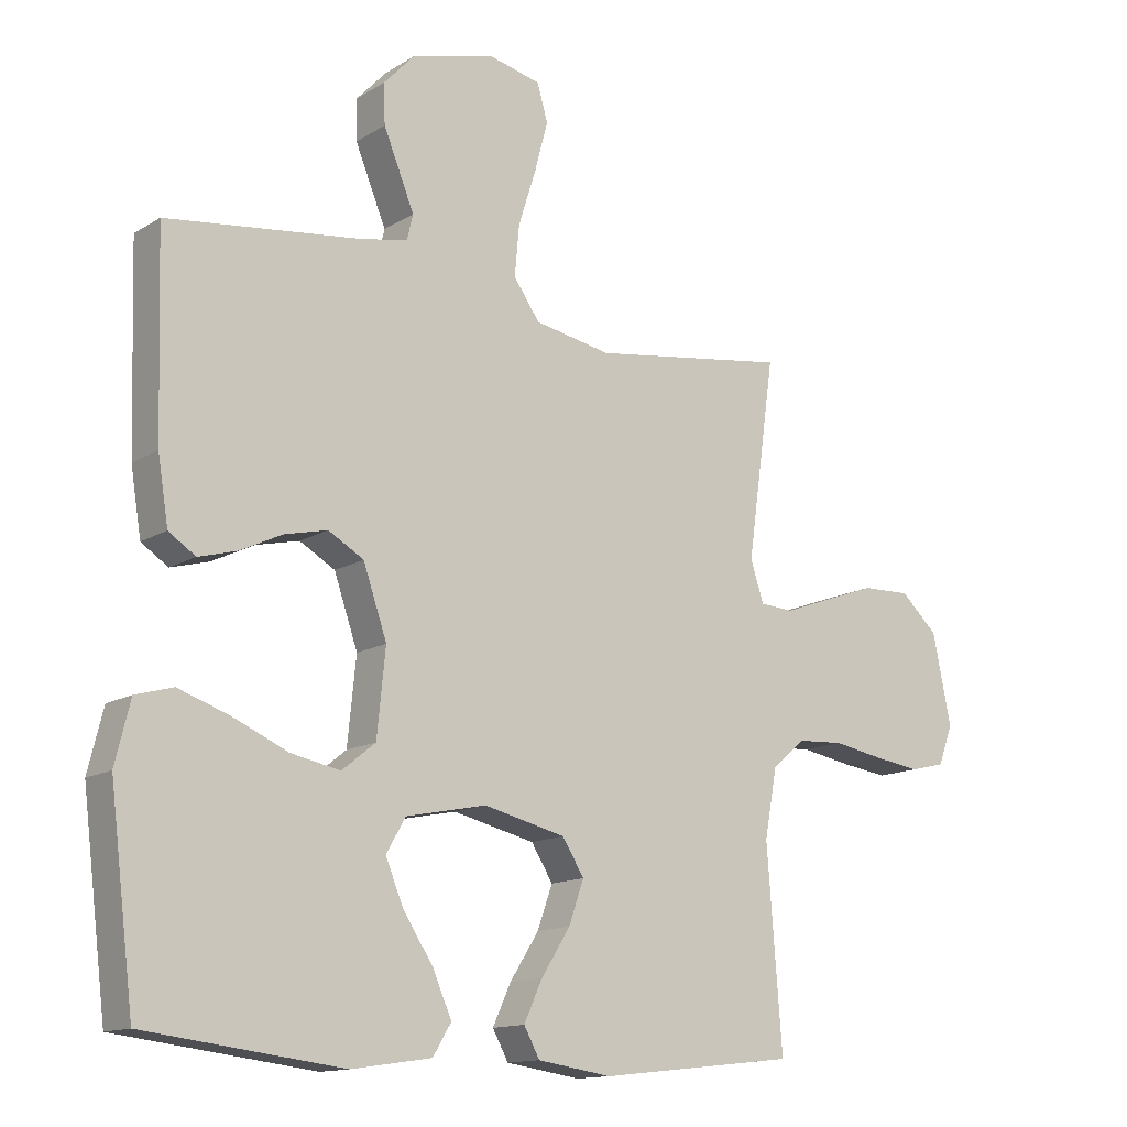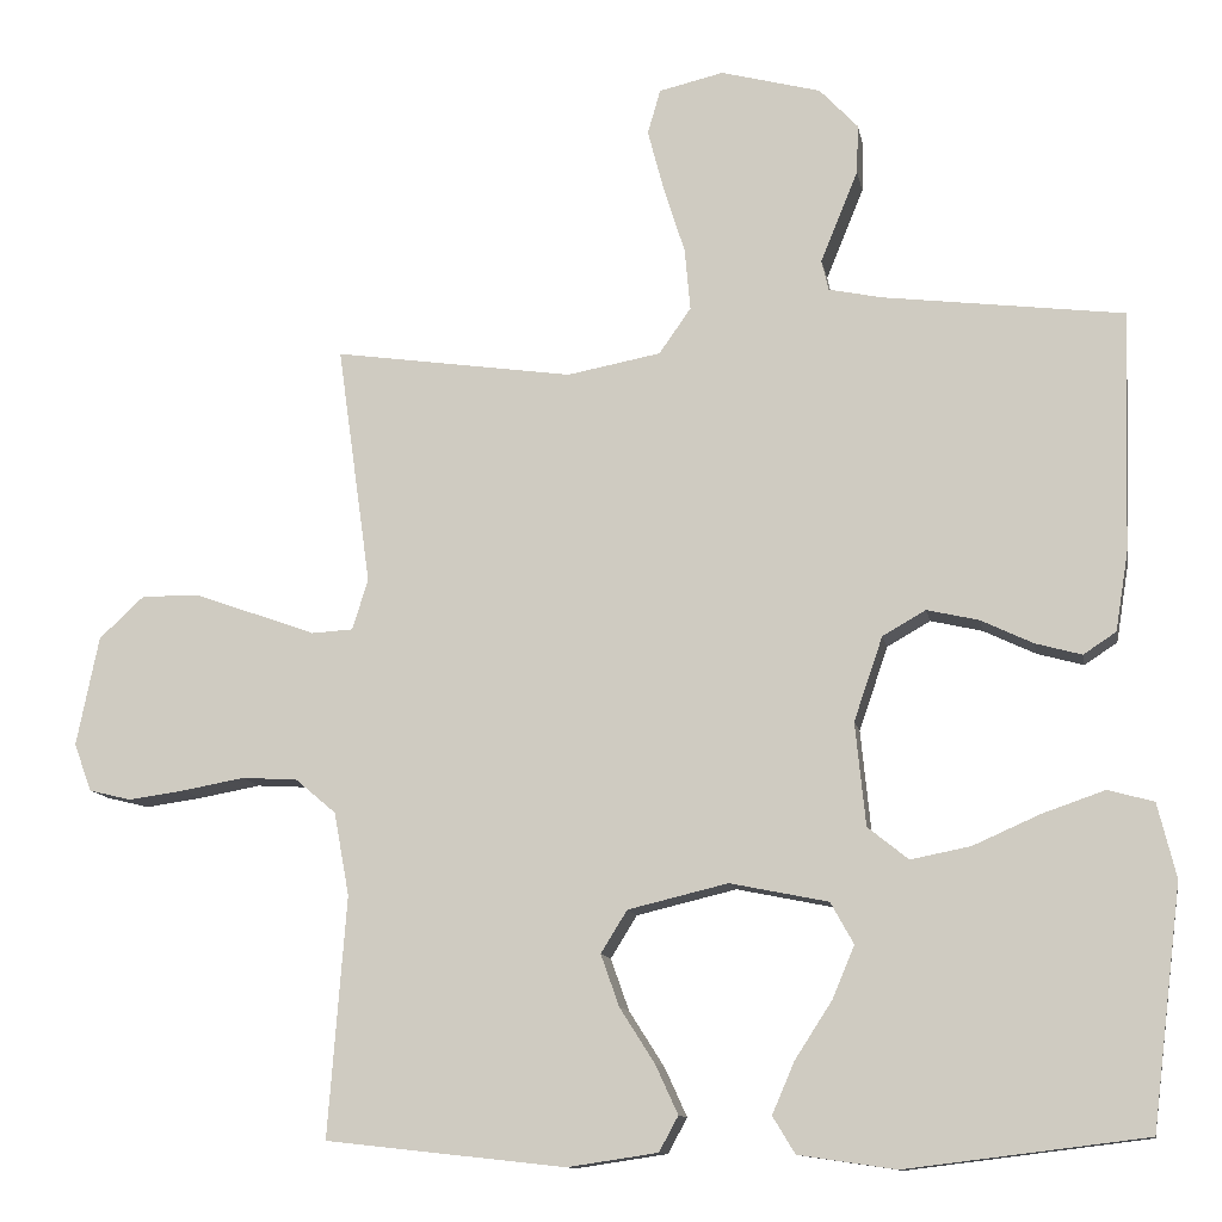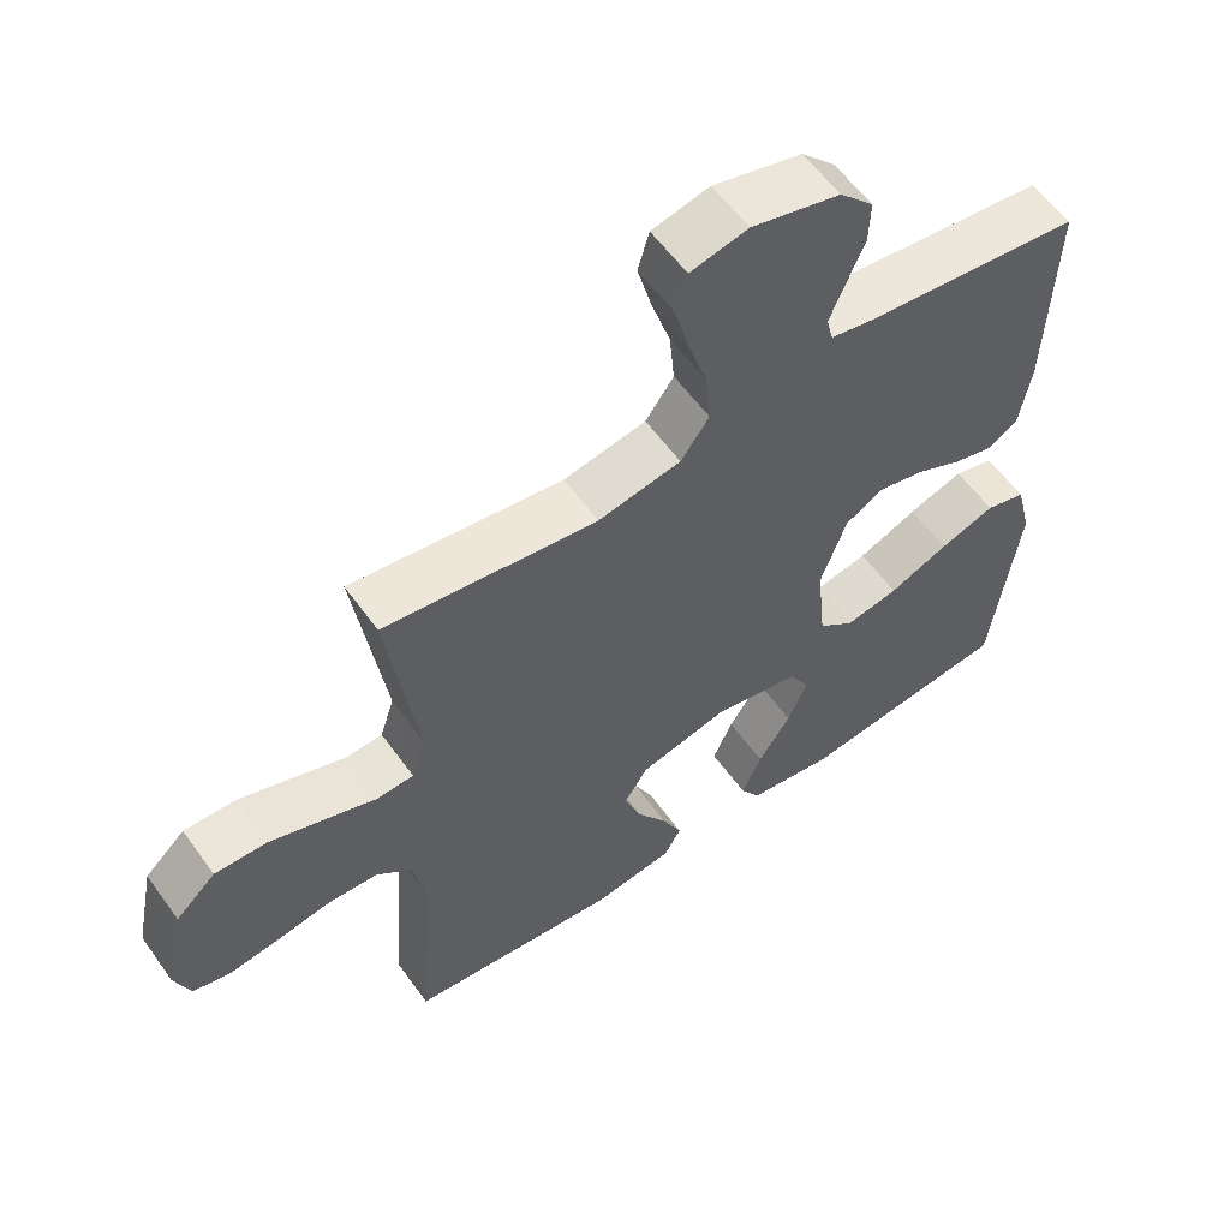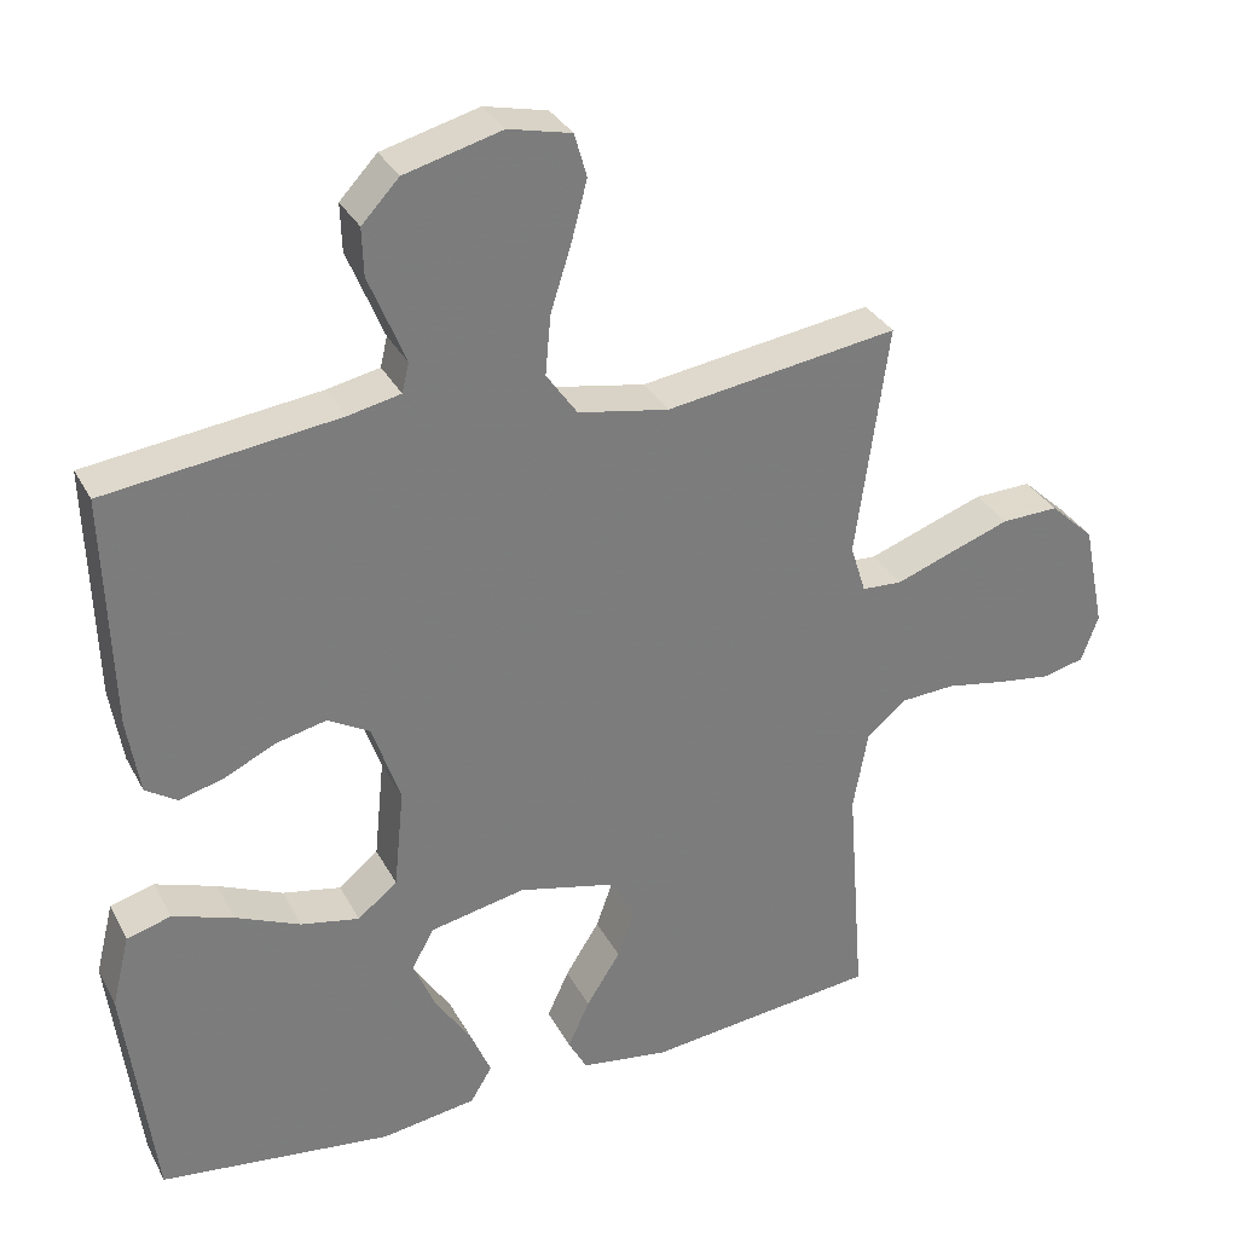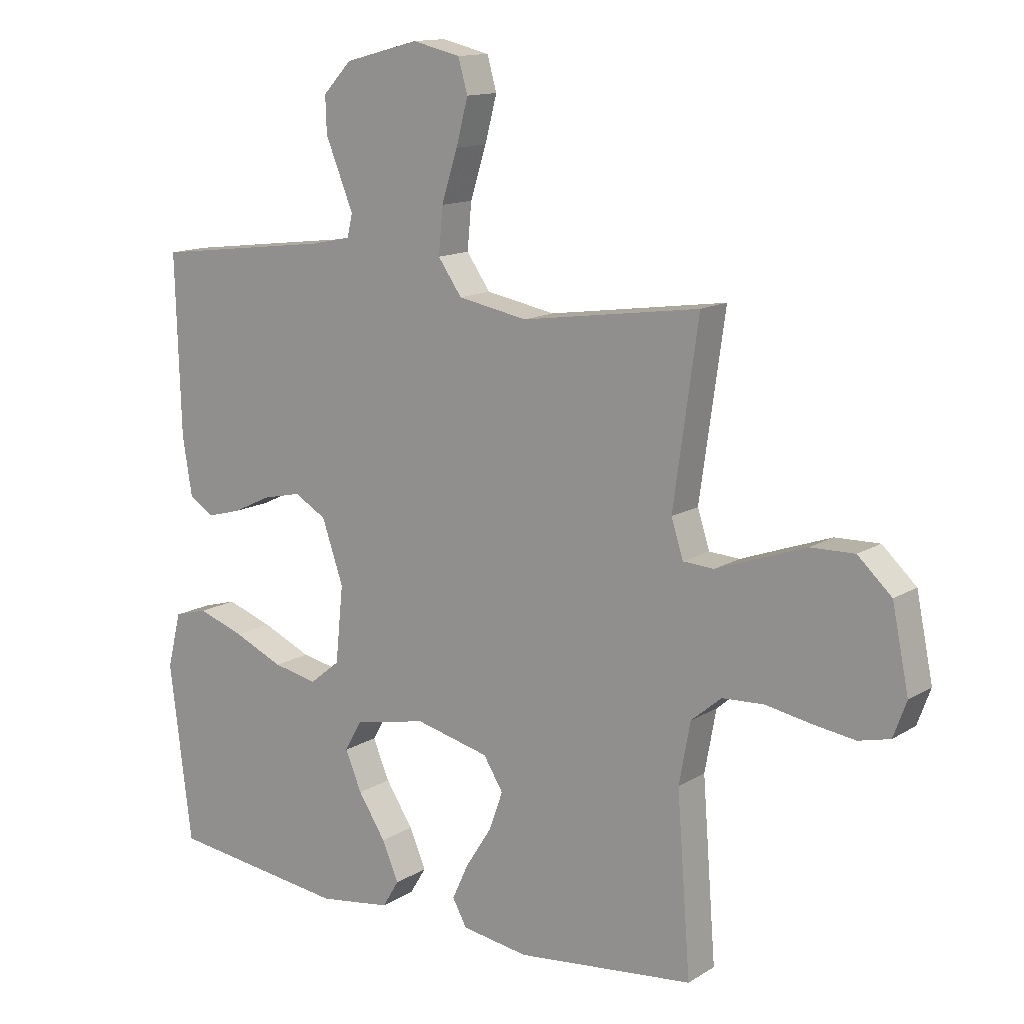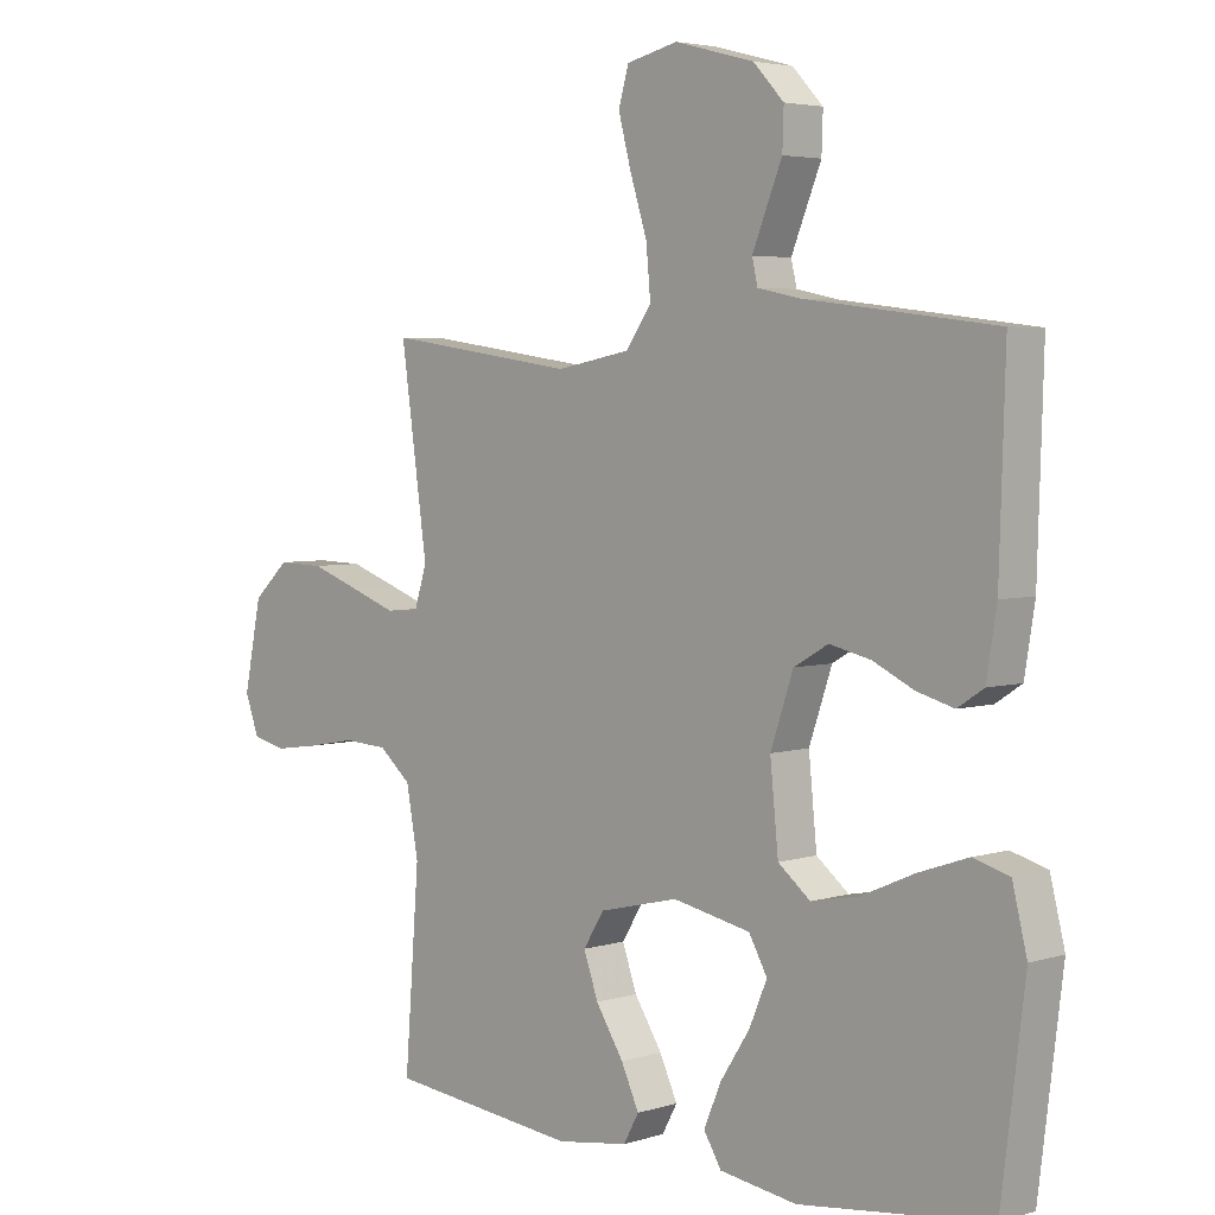
<metadata>
{"format":"obj","ext":"obj","renderer":"f3d","projection":"perspective","resolution":1024,"background":"white","views":[{"elev":-13.5,"azim":143.5,"up":"+Z"},{"elev":-11.5,"azim":10.2,"up":"+Z"},{"elev":58.5,"azim":-35.4,"up":"+Z"},{"elev":32.2,"azim":155.8,"up":"+Z"},{"elev":13.4,"azim":-143.6,"up":"+Z"},{"elev":4.2,"azim":44.8,"up":"+Z"}]}
</metadata>
<code>
v -0.5 0.07 0.5
v -0.2 0.07 0.457
v -0.083 0.07 0.479
v -0.043 0.07 0.536
v -0.05 0.07 0.613
v -0.077 0.07 0.698
v -0.097 0.07 0.774
v -0.081 0.07 0.83
v 0 0.07 0.849
v 0.125 0.07 0.816
v 0.173 0.07 0.765
v 0.171 0.07 0.704
v 0.146 0.07 0.643
v 0.124 0.07 0.589
v 0.133 0.07 0.551
v 0.2 0.07 0.537
v 0.5 0.07 0.5
v 0.491 0.07 0.2
v 0.475 0.07 0.101
v 0.434 0.07 0.074
v 0.376 0.07 0.09
v 0.311 0.07 0.121
v 0.246 0.07 0.136
v 0.192 0.07 0.105
v 0.156 0.07 0
v 0.169 0.07 -0.129
v 0.22 0.07 -0.17
v 0.295 0.07 -0.155
v 0.379 0.07 -0.118
v 0.457 0.07 -0.091
v 0.514 0.07 -0.107
v 0.537 0.07 -0.2
v 0.5 0.07 -0.5
v 0.2 0.07 -0.537
v 0.078 0.07 -0.519
v 0.05 0.07 -0.473
v 0.078 0.07 -0.408
v 0.124 0.07 -0.337
v 0.152 0.07 -0.271
v 0.123 0.07 -0.219
v 0 0.07 -0.194
v -0.125 0.07 -0.224
v -0.158 0.07 -0.277
v -0.135 0.07 -0.342
v -0.091 0.07 -0.411
v -0.063 0.07 -0.472
v -0.087 0.07 -0.516
v -0.2 0.07 -0.533
v -0.5 0.07 -0.5
v -0.477 0.07 -0.2
v -0.496 0.07 -0.096
v -0.547 0.07 -0.053
v -0.617 0.07 -0.049
v -0.694 0.07 -0.063
v -0.765 0.07 -0.073
v -0.818 0.07 -0.06
v -0.84 0.07 0
v -0.812 0.07 0.137
v -0.755 0.07 0.19
v -0.681 0.07 0.188
v -0.602 0.07 0.16
v -0.53 0.07 0.134
v -0.478 0.07 0.137
v -0.458 0.07 0.2
v -0.5 0 0.5
v -0.2 0 0.457
v -0.083 0 0.479
v -0.043 0 0.536
v -0.05 0 0.613
v -0.077 0 0.698
v -0.097 0 0.774
v -0.081 0 0.83
v 0 0 0.849
v 0.125 0 0.816
v 0.173 0 0.765
v 0.171 0 0.704
v 0.146 0 0.643
v 0.124 0 0.589
v 0.133 0 0.551
v 0.2 0 0.537
v 0.5 0 0.5
v 0.491 0 0.2
v 0.475 0 0.101
v 0.434 0 0.074
v 0.376 0 0.09
v 0.311 0 0.121
v 0.246 0 0.136
v 0.192 0 0.105
v 0.156 0 0
v 0.169 0 -0.129
v 0.22 0 -0.17
v 0.295 0 -0.155
v 0.379 0 -0.118
v 0.457 0 -0.091
v 0.514 0 -0.107
v 0.537 0 -0.2
v 0.5 0 -0.5
v 0.2 0 -0.537
v 0.078 0 -0.519
v 0.05 0 -0.473
v 0.078 0 -0.408
v 0.124 0 -0.337
v 0.152 0 -0.271
v 0.123 0 -0.219
v 0 0 -0.194
v -0.125 0 -0.224
v -0.158 0 -0.277
v -0.135 0 -0.342
v -0.091 0 -0.411
v -0.063 0 -0.472
v -0.087 0 -0.516
v -0.2 0 -0.533
v -0.5 0 -0.5
v -0.477 0 -0.2
v -0.496 0 -0.096
v -0.547 0 -0.053
v -0.617 0 -0.049
v -0.694 0 -0.063
v -0.765 0 -0.073
v -0.818 0 -0.06
v -0.84 0 0
v -0.812 0 0.137
v -0.755 0 0.19
v -0.681 0 0.188
v -0.602 0 0.16
v -0.53 0 0.134
v -0.478 0 0.137
v -0.458 0 0.2
f 60 61 62
f 59 60 62
f 58 59 62
f 57 58 62
f 56 57 62
f 55 56 62
f 54 55 62
f 53 54 62
f 52 53 62 63
f 51 52 63
f 50 51 63 64
f 48 49 50
f 47 48 50
f 46 47 50
f 45 46 50
f 44 45 50
f 43 44 50 64
f 36 37 38
f 35 36 38
f 34 35 38
f 33 34 38
f 32 33 38
f 31 32 38
f 30 31 38
f 29 30 38
f 28 29 38
f 27 28 38 39
f 26 27 39 40
f 20 21 22
f 19 20 22
f 18 19 22
f 17 18 22
f 16 17 22
f 15 16 22 23
f 11 12 13
f 10 11 13
f 9 10 13
f 8 9 13
f 7 8 13
f 6 7 13
f 5 6 13
f 4 5 13 14
f 3 4 14 15
f 64 1 2
f 43 64 2
f 42 43 2
f 25 26 40 41
f 42 2 3
f 41 42 3
f 25 41 3
f 24 25 3
f 3 15 23 24
f 126 125 124
f 126 124 123
f 126 123 122
f 126 122 121
f 126 121 120
f 126 120 119
f 126 119 118
f 126 118 117
f 127 126 117 116
f 127 116 115
f 128 127 115 114
f 114 113 112
f 114 112 111
f 114 111 110
f 114 110 109
f 114 109 108
f 128 114 108 107
f 102 101 100
f 102 100 99
f 102 99 98
f 102 98 97
f 102 97 96
f 102 96 95
f 102 95 94
f 102 94 93
f 102 93 92
f 103 102 92 91
f 104 103 91 90
f 86 85 84
f 86 84 83
f 86 83 82
f 86 82 81
f 86 81 80
f 87 86 80 79
f 77 76 75
f 77 75 74
f 77 74 73
f 77 73 72
f 77 72 71
f 77 71 70
f 77 70 69
f 78 77 69 68
f 79 78 68 67
f 66 65 128
f 66 128 107
f 66 107 106
f 105 104 90 89
f 67 66 106
f 67 106 105
f 67 105 89
f 67 89 88
f 88 87 79 67
f 1 65 66 2
f 2 66 67 3
f 3 67 68 4
f 4 68 69 5
f 5 69 70 6
f 6 70 71 7
f 7 71 72 8
f 8 72 73 9
f 9 73 74 10
f 10 74 75 11
f 11 75 76 12
f 12 76 77 13
f 13 77 78 14
f 14 78 79 15
f 15 79 80 16
f 16 80 81 17
f 17 81 82 18
f 18 82 83 19
f 19 83 84 20
f 20 84 85 21
f 21 85 86 22
f 22 86 87 23
f 23 87 88 24
f 24 88 89 25
f 25 89 90 26
f 26 90 91 27
f 27 91 92 28
f 28 92 93 29
f 29 93 94 30
f 30 94 95 31
f 31 95 96 32
f 32 96 97 33
f 33 97 98 34
f 34 98 99 35
f 35 99 100 36
f 36 100 101 37
f 37 101 102 38
f 38 102 103 39
f 39 103 104 40
f 40 104 105 41
f 41 105 106 42
f 42 106 107 43
f 43 107 108 44
f 44 108 109 45
f 45 109 110 46
f 46 110 111 47
f 47 111 112 48
f 48 112 113 49
f 49 113 114 50
f 50 114 115 51
f 51 115 116 52
f 52 116 117 53
f 53 117 118 54
f 54 118 119 55
f 55 119 120 56
f 56 120 121 57
f 57 121 122 58
f 58 122 123 59
f 59 123 124 60
f 60 124 125 61
f 61 125 126 62
f 62 126 127 63
f 63 127 128 64
f 64 128 65 1

</code>
